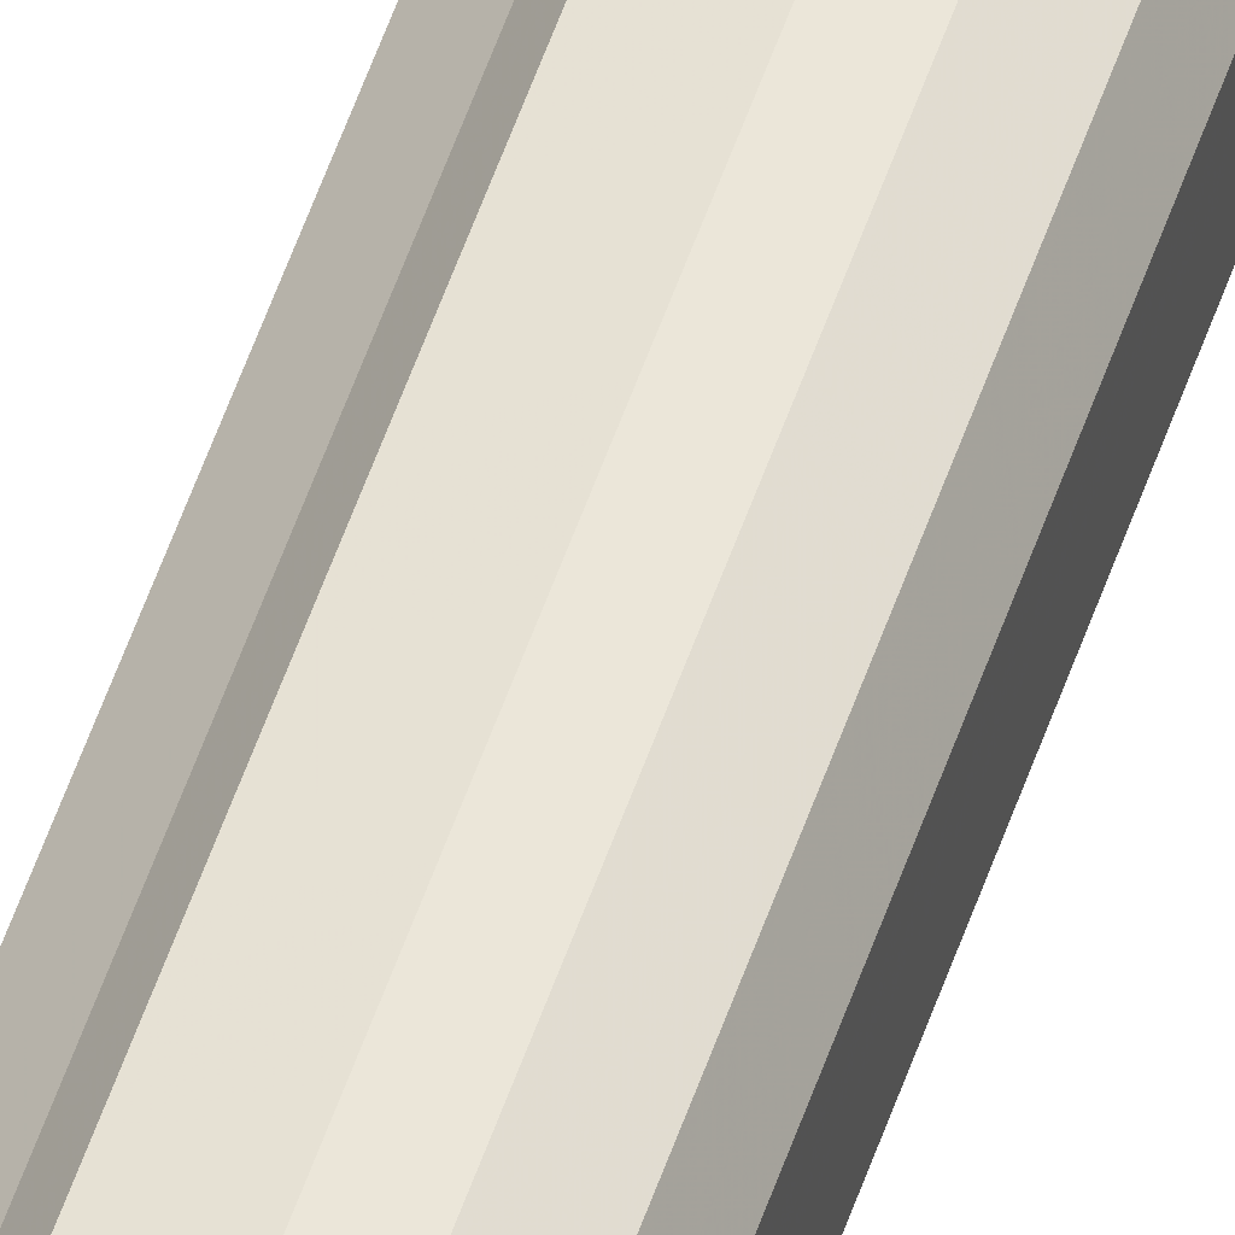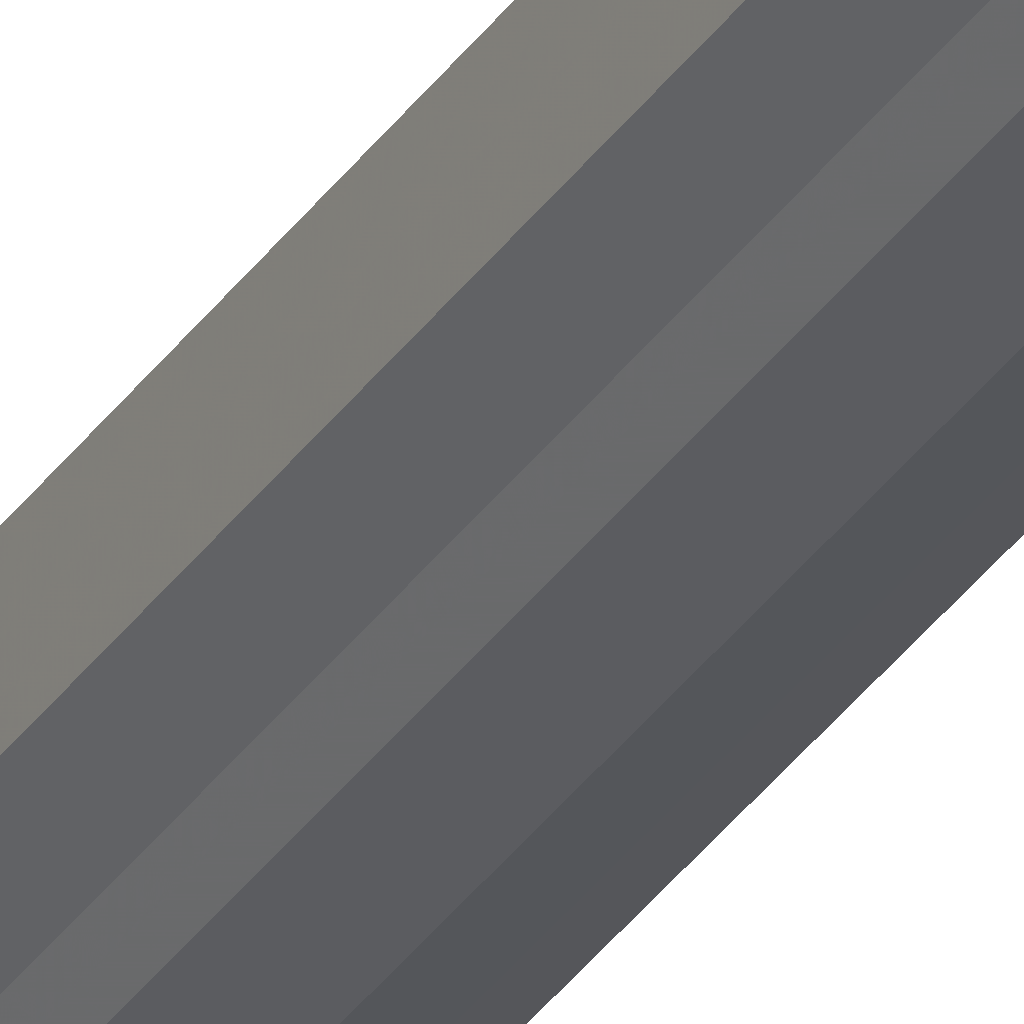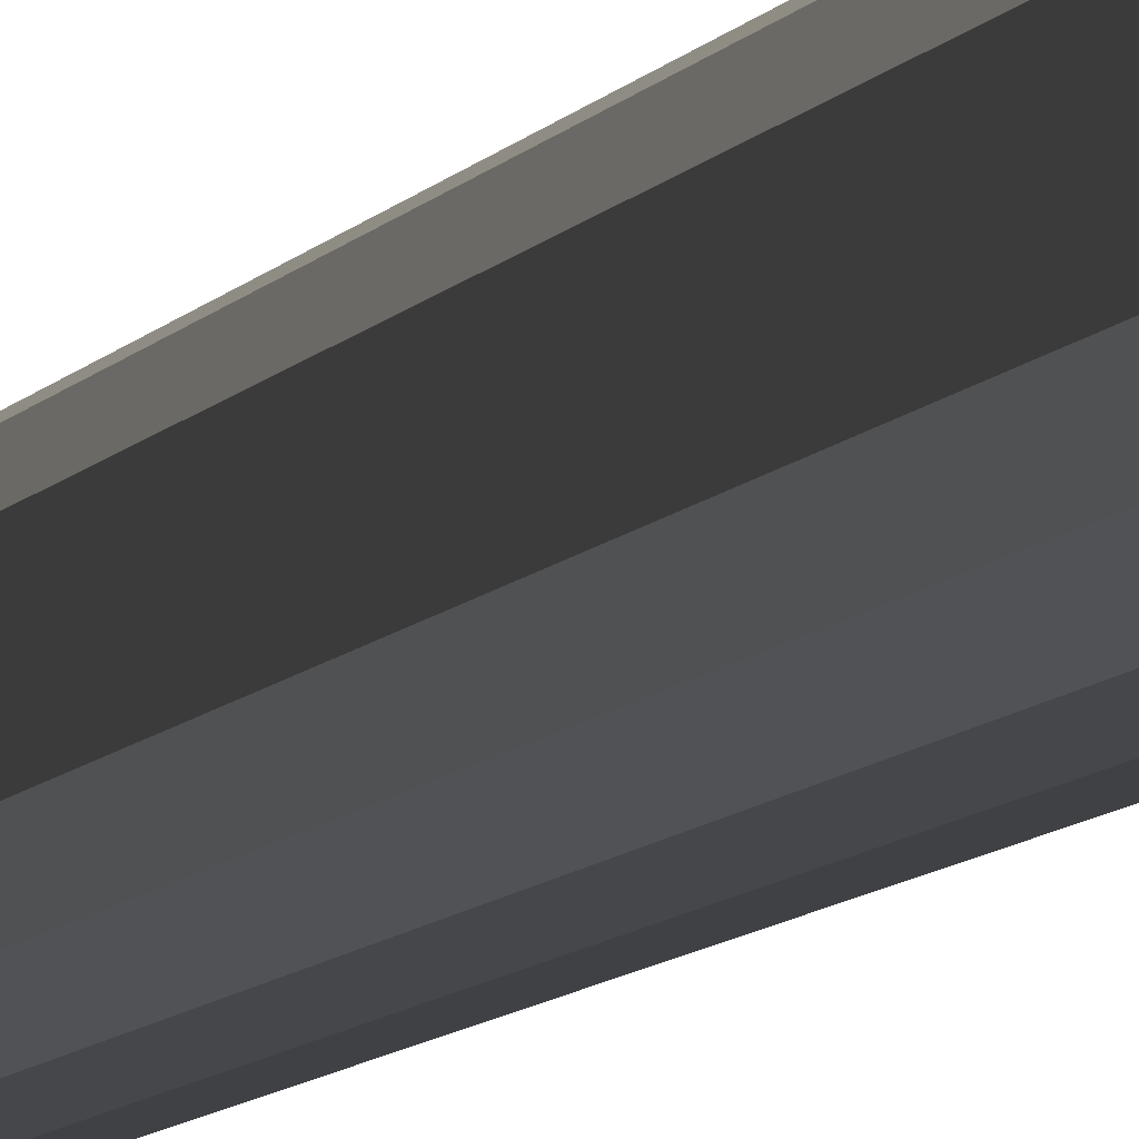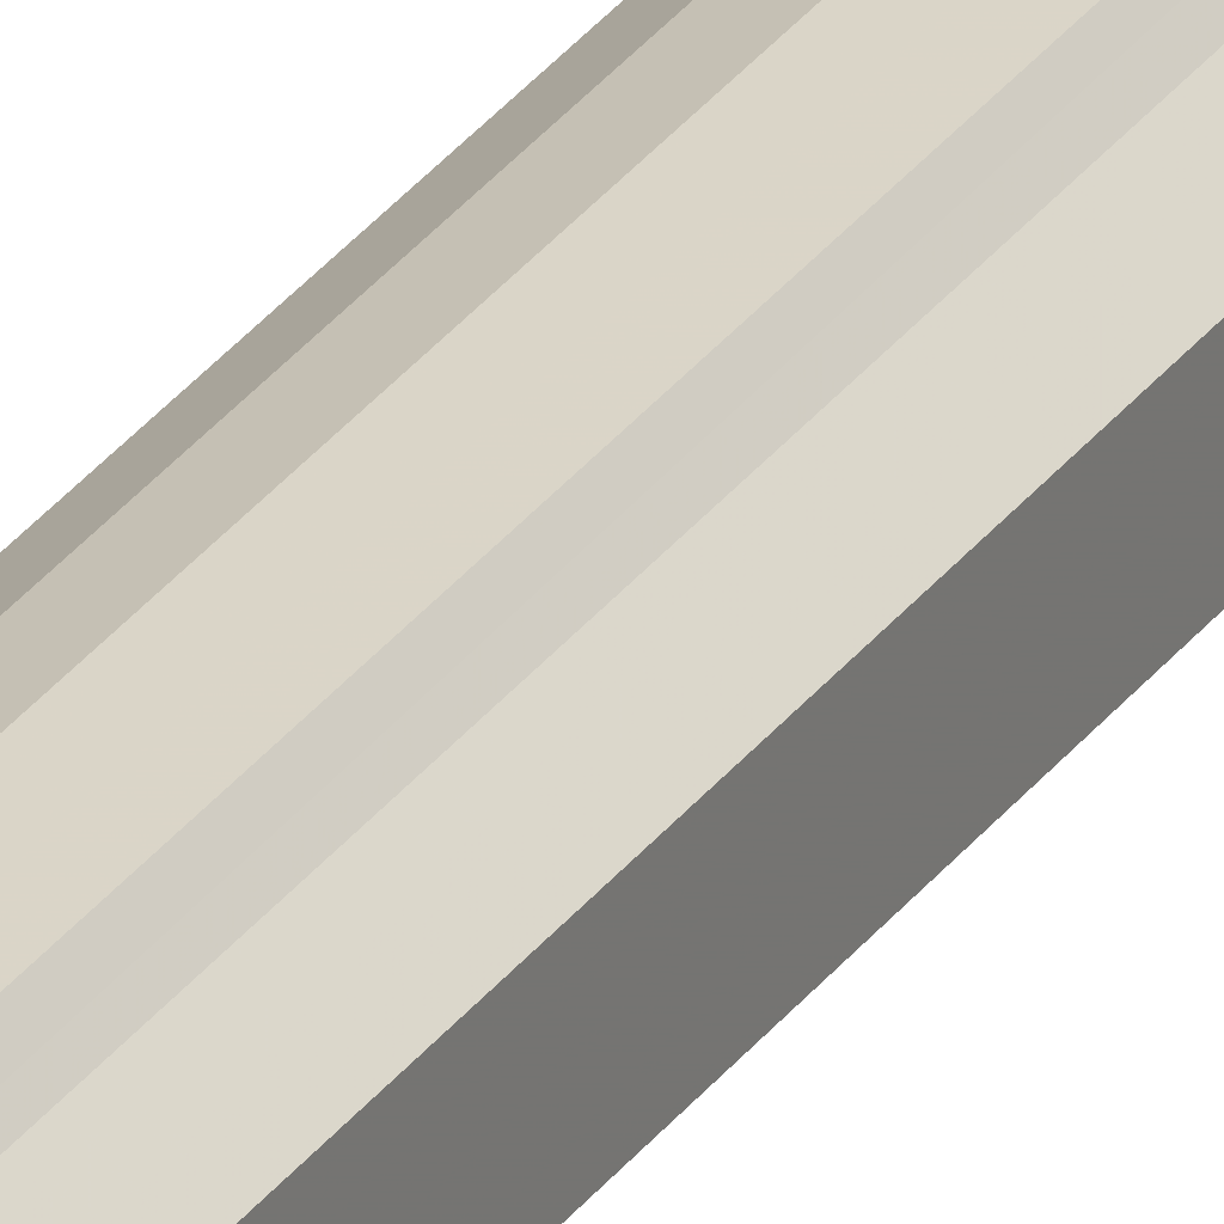
<metadata>
{"format":"obj","ext":"obj","renderer":"f3d","projection":"perspective","resolution":1024,"background":"white","views":[{"elev":48.6,"azim":17.2,"up":"+Z"},{"elev":-31.5,"azim":-27.5,"up":"+Z"},{"elev":-2.3,"azim":174.6,"up":"+Z"},{"elev":25.3,"azim":-154.8,"up":"+Z"}]}
</metadata>
<code>
o 22922
v 2159 1876 9.714
v 2159 1876 9.71
v 2159 1880 9.714
v 2159 1876 9.698
v 2159 1880 9.71
v 2159 1876 9.71
v 2159 1880 9.71
v 2159 1876 9.679
v 2159 1880 9.698
v 2159 1876 9.698
v 2159 1880 9.698
v 2159 1876 9.657
v 2159 1880 9.679
v 2159 1876 9.679
v 2159 1880 9.679
v 2159 1876 9.635
v 2159 1880 9.657
v 2159 1876 9.657
v 2159 1880 9.657
v 2159 1876 9.617
v 2159 1880 9.635
v 2159 1876 9.635
v 2159 1880 9.635
v 2159 1876 9.604
v 2159 1880 9.617
v 2159 1876 9.617
v 2159 1880 9.617
v 2159 1876 9.6
v 2159 1880 9.604
v 2159 1876 9.604
v 2159 1880 9.604
v 2159 1880 9.6
v 2159 1880 9.714
v 2159 1876 9.71
v 2159 1880 9.71
v 2159 1876 9.698
v 2159 1880 9.698
v 2159 1880 9.71
v 2159 1876 9.714
v 2159 1880 9.698
v 2159 1876 9.71
v 2159 1876 9.679
v 2159 1880 9.679
v 2159 1880 9.679
v 2159 1876 9.698
v 2159 1880 9.657
v 2159 1876 9.679
v 2159 1876 9.657
v 2159 1880 9.657
v 2159 1880 9.635
v 2159 1876 9.657
v 2159 1880 9.617
v 2159 1876 9.635
v 2159 1876 9.635
v 2159 1880 9.635
v 2159 1880 9.604
v 2159 1876 9.617
v 2159 1880 9.6
v 2159 1876 9.604
v 2159 1876 9.617
v 2159 1880 9.617
v 2159 1880 9.604
v 2159 1876 9.6
v 2159 1876 9.604
v 2159 1876 9.657
v 2159 1876 9.71
v 2159 1876 9.714
v 2159 1876 9.698
v 2159 1876 9.71
v 2159 1876 9.679
v 2159 1876 9.698
v 2159 1876 9.657
v 2159 1876 9.679
v 2159 1876 9.635
v 2159 1876 9.657
v 2159 1876 9.617
v 2159 1876 9.635
v 2159 1876 9.604
v 2159 1876 9.617
v 2159 1876 9.6
v 2159 1876 9.604
v 2159 1880 9.657
v 2159 1880 9.714
v 2159 1880 9.71
v 2159 1880 9.71
v 2159 1880 9.698
v 2159 1880 9.698
v 2159 1880 9.679
v 2159 1880 9.679
v 2159 1880 9.657
v 2159 1880 9.657
v 2159 1880 9.635
v 2159 1880 9.635
v 2159 1880 9.617
v 2159 1880 9.617
v 2159 1880 9.604
v 2159 1880 9.604
v 2159 1880 9.6
f 1 2 3
f 2 4 5
f 6 1 7
f 4 8 9
f 10 6 11
f 8 12 13
f 14 10 15
f 12 16 17
f 18 14 19
f 16 20 21
f 22 18 23
f 20 24 25
f 26 22 27
f 24 28 29
f 30 26 31
f 28 30 32
f 33 34 35
f 35 36 37
f 38 39 33
f 40 41 38
f 37 42 43
f 44 45 40
f 46 47 44
f 43 48 49
f 50 51 46
f 52 53 50
f 49 54 55
f 56 57 52
f 58 59 56
f 55 60 61
f 62 63 58
f 61 64 62
f 65 66 67
f 65 68 66
f 65 67 69
f 65 70 68
f 65 69 71
f 65 72 70
f 65 71 73
f 65 74 72
f 65 73 75
f 65 76 74
f 65 75 77
f 65 78 76
f 65 77 79
f 65 80 78
f 65 79 81
f 65 81 80
f 82 83 84
f 82 85 83
f 82 84 86
f 82 87 85
f 82 86 88
f 82 89 87
f 82 88 90
f 82 91 89
f 82 90 92
f 82 93 91
f 82 92 94
f 82 95 93
f 82 94 96
f 82 97 95
f 82 96 98
f 82 98 97

</code>
